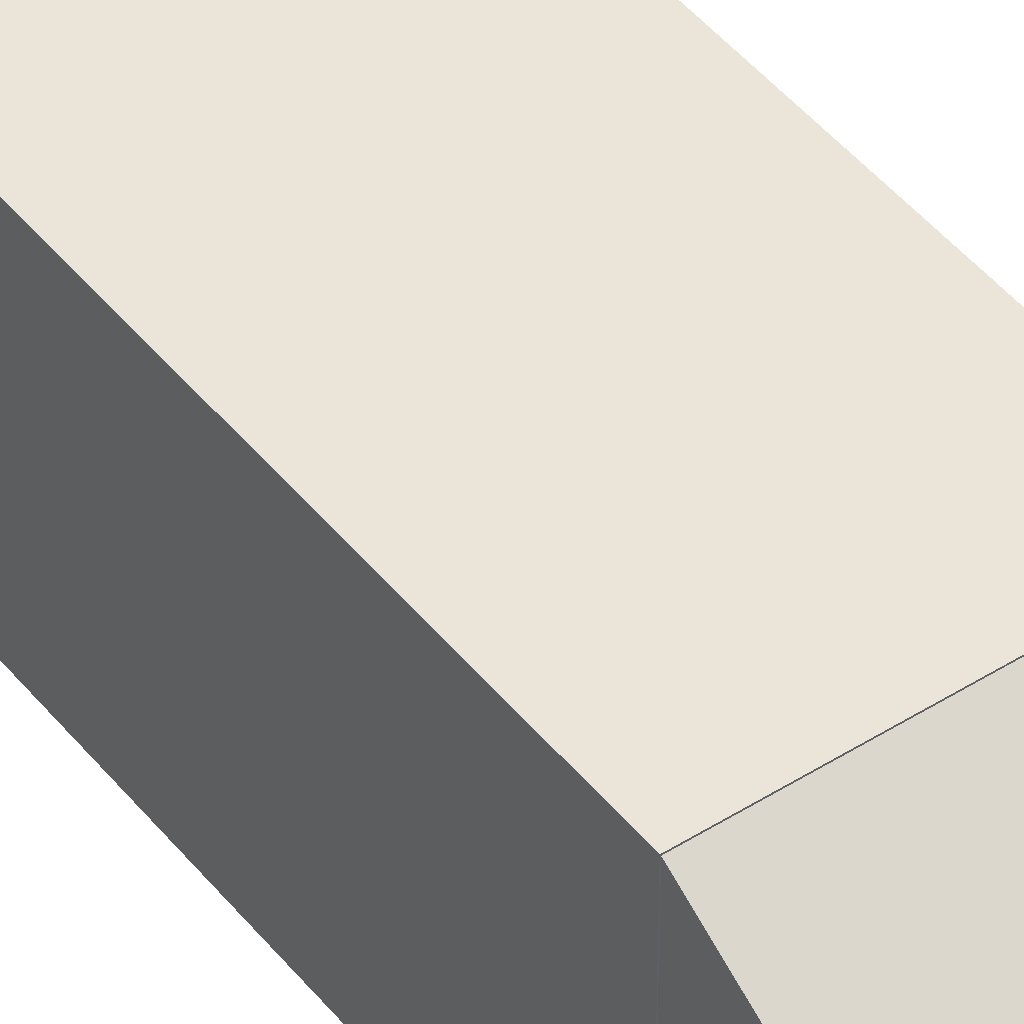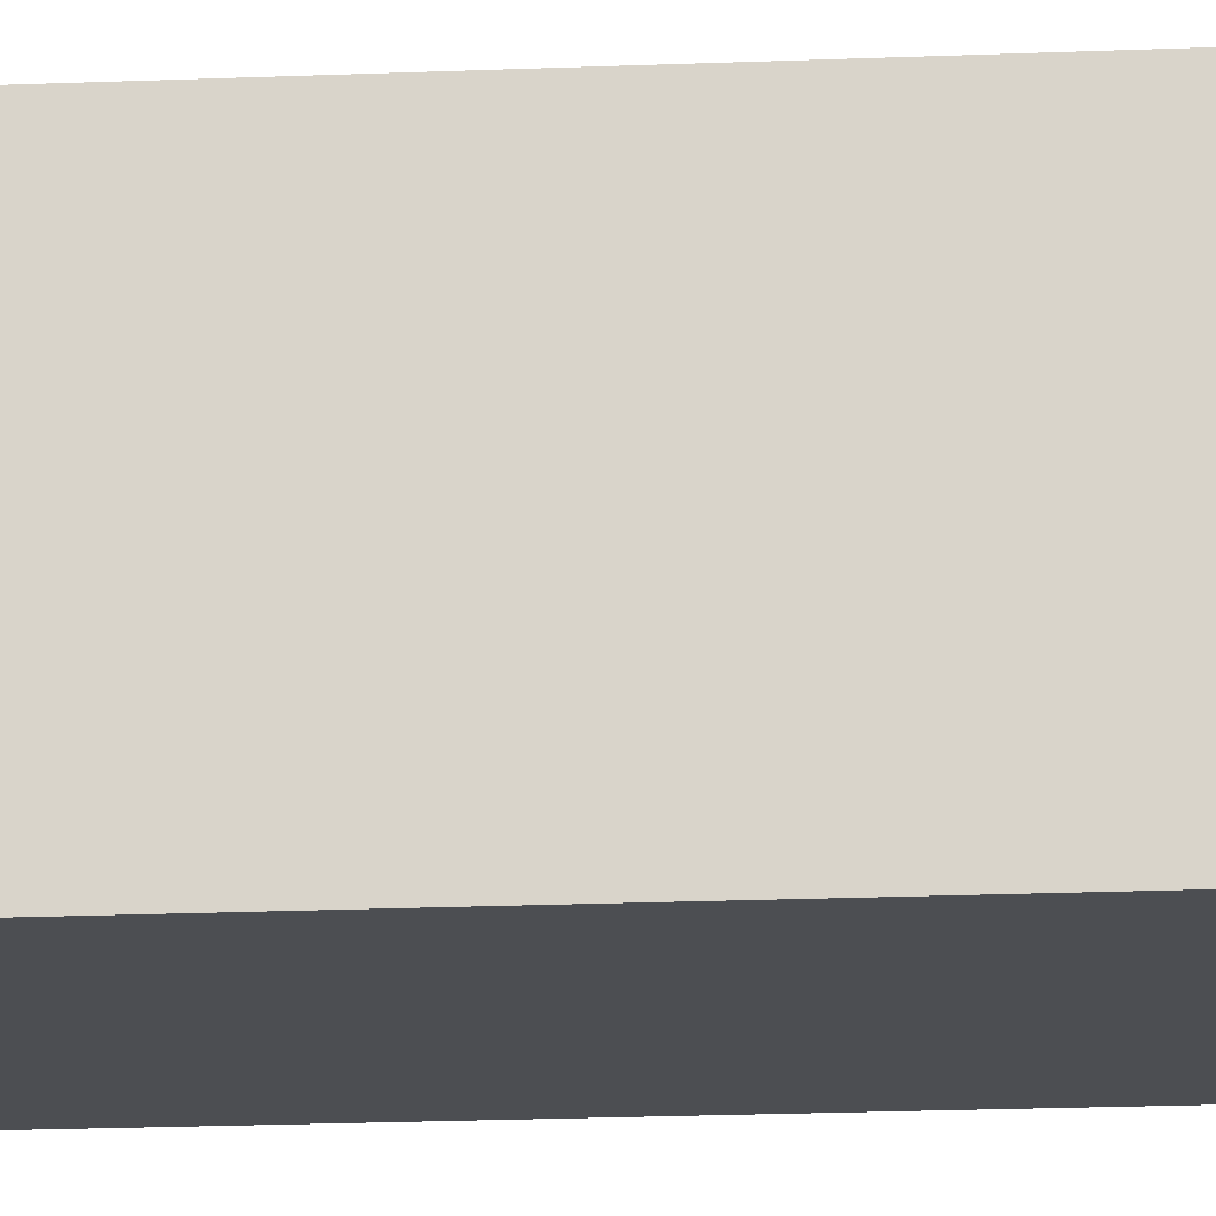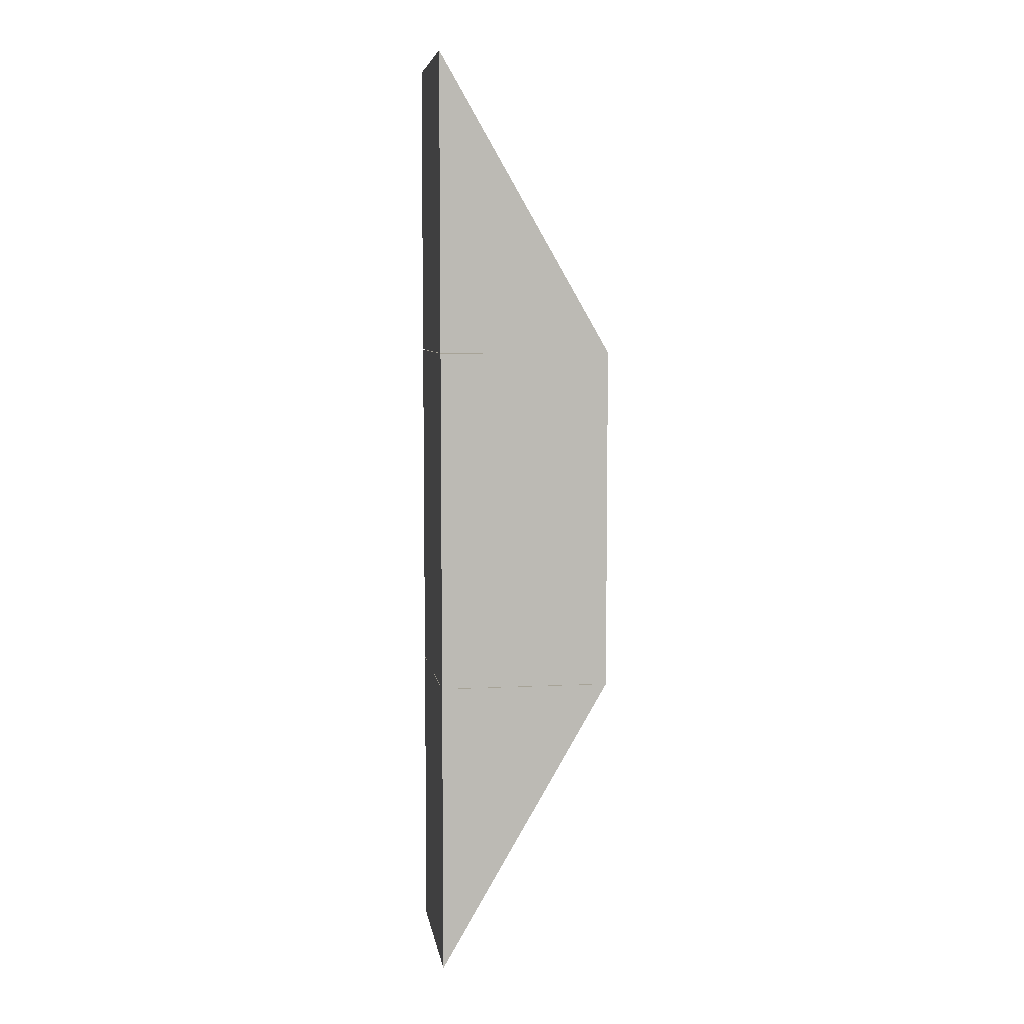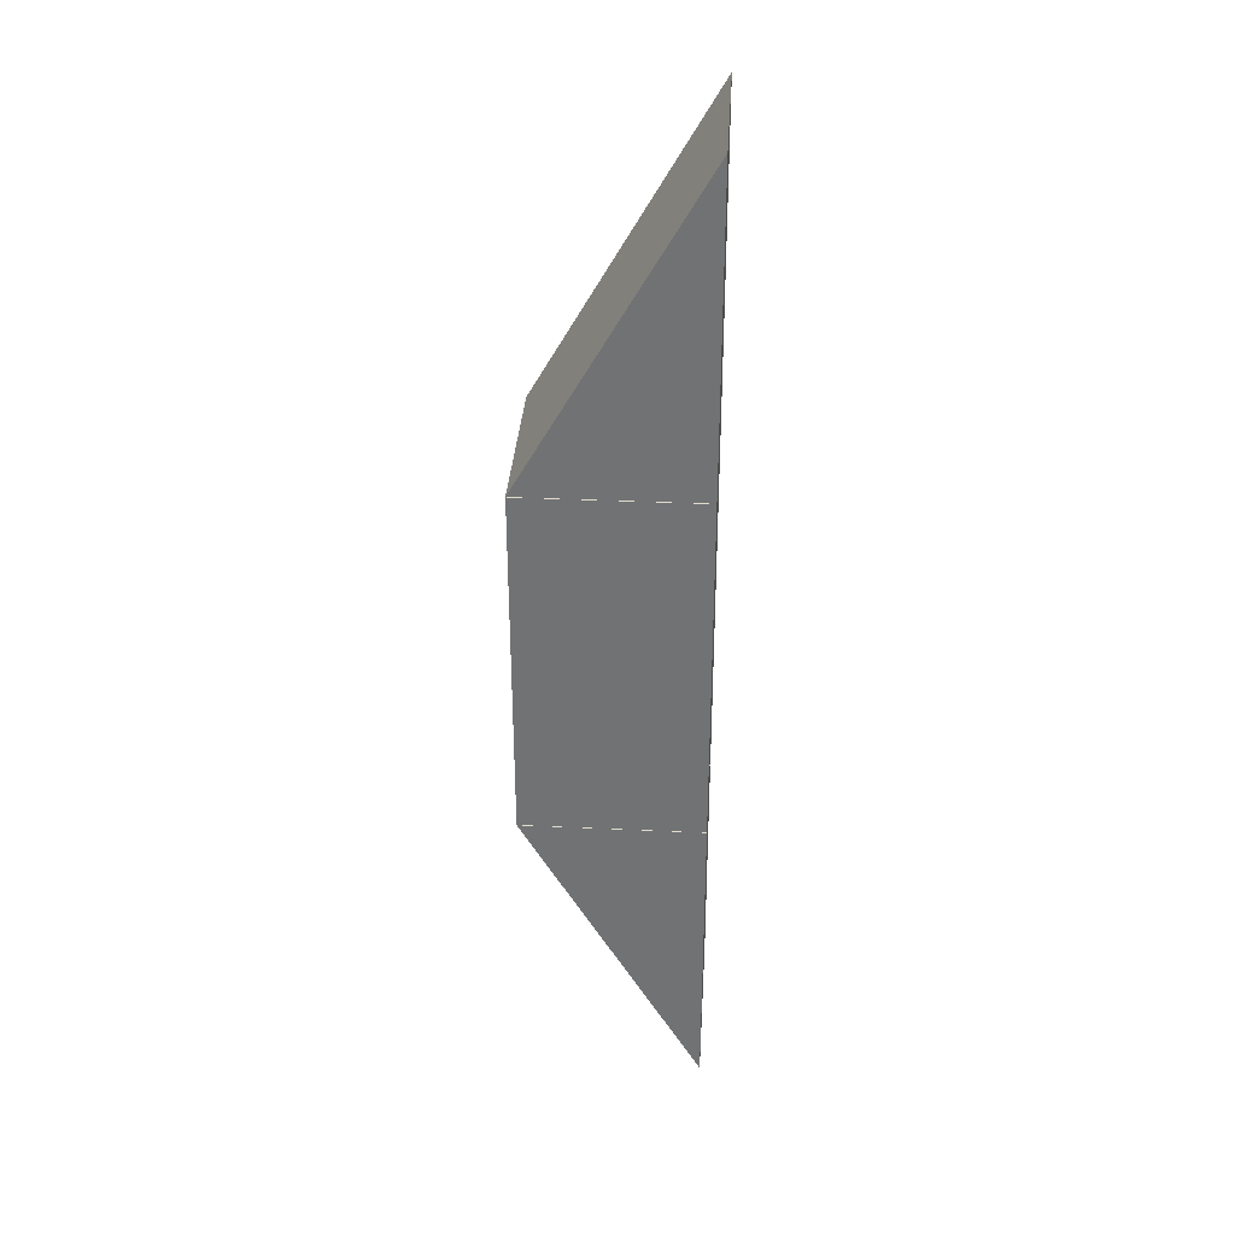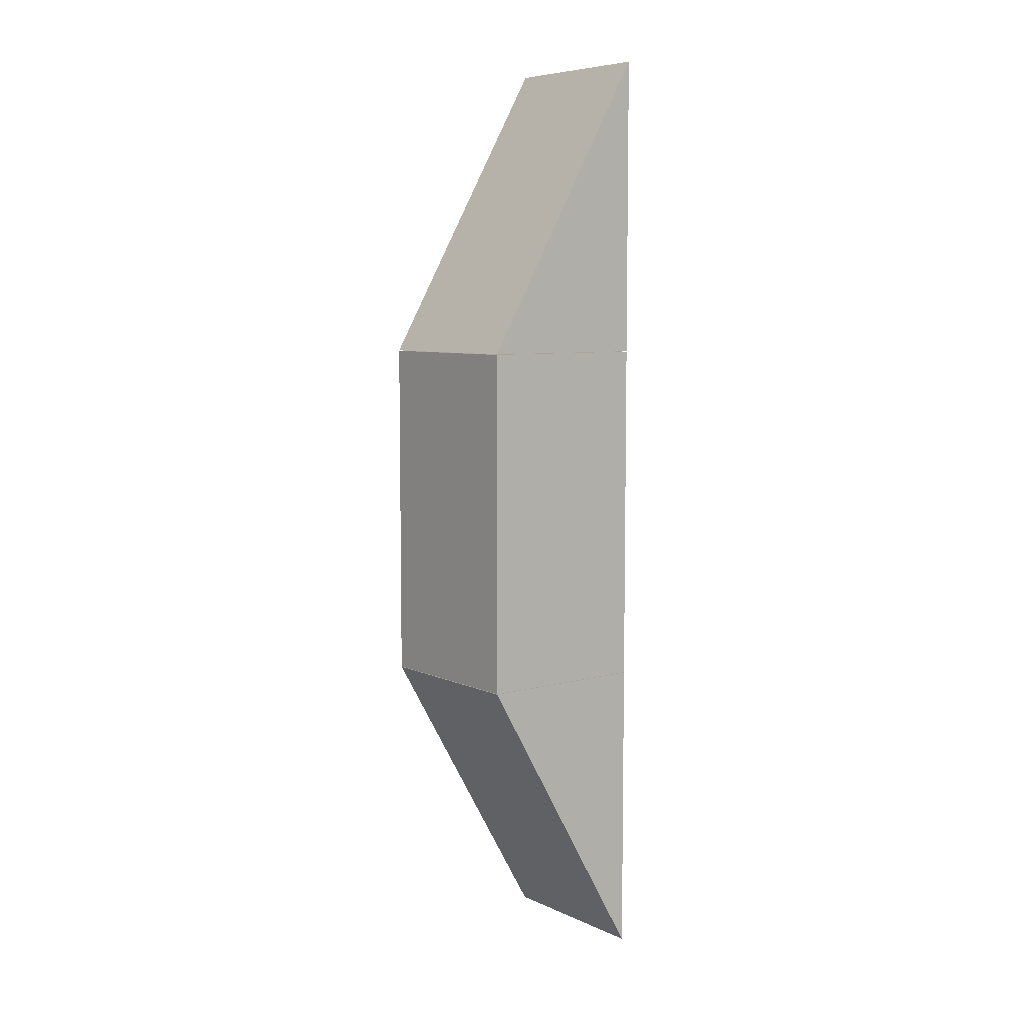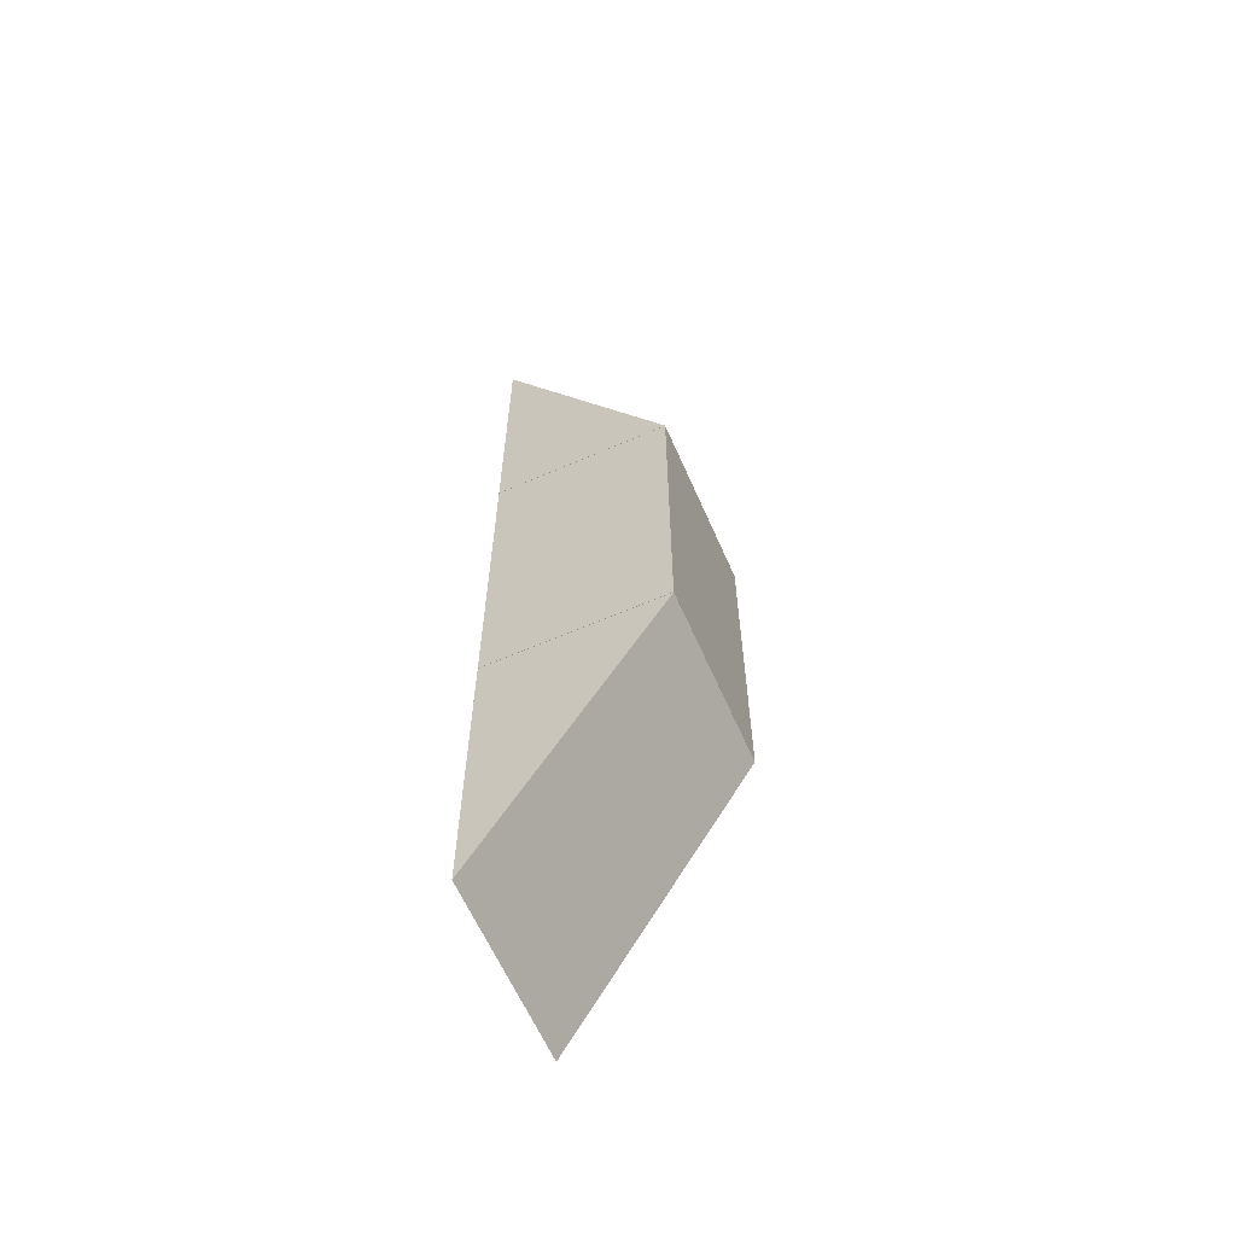
<metadata>
{"format":"obj","ext":"obj","renderer":"f3d","projection":"perspective","resolution":1024,"background":"white","views":[{"elev":45.4,"azim":143.8,"up":"+Y"},{"elev":-17.0,"azim":-84.9,"up":"+Y"},{"elev":6.7,"azim":81.3,"up":"+Z"},{"elev":34.0,"azim":-86.4,"up":"+Z"},{"elev":7.0,"azim":-127.9,"up":"+Z"},{"elev":-62.4,"azim":113.7,"up":"+Z"}]}
</metadata>
<code>
o 立方体_立方体.003
v -0.02 -0 0.04
v -0.02 0.04 0.04
v -0.02 -0 -0.04
v -0.02 0.04 -0.04
v 0.02 -0 0.04
v 0.02 0.04 0.04
v 0.02 -0 -0.04
v 0.02 0.04 -0.04
v -0.02 -0 -0.04011
v -0.02 0.04 -0.04011
v -0.02 -0 -0.1094
v -0.02 0 -0.1094
v 0.02 -0 -0.04011
v 0.02 0.04 -0.04011
v 0.02 -0 -0.1094
v 0.02 0 -0.1094
v 0.02 -0 0.04011
v 0.02 0.04 0.04011
v 0.02 -0 0.1094
v 0.02 0 0.1094
v -0.02 -0 0.04011
v -0.02 0.04 0.04011
v -0.02 -0 0.1094
v -0.02 0 0.1094
f 1 2 4 3
f 3 4 8 7
f 7 8 6 5
f 5 6 2 1
f 3 7 5 1
f 8 4 2 6
f 9 10 12 11
f 11 12 16 15
f 15 16 14 13
f 13 14 10 9
f 11 15 13 9
f 16 12 10 14
f 17 18 20 19
f 19 20 24 23
f 23 24 22 21
f 21 22 18 17
f 19 23 21 17
f 24 20 18 22
o 立方体.001_立方体.004
v -0.02 -0 -0.04011
v -0.02 0.04 -0.04011
v -0.02 -0 -0.1094
v -0.02 0 -0.1094
v 0.02 -0 -0.04011
v 0.02 0.04 -0.04011
v 0.02 -0 -0.1094
v 0.02 0 -0.1094
f 25 26 28 27
f 27 28 32 31
f 31 32 30 29
f 29 30 26 25
f 27 31 29 25
f 32 28 26 30
o 立方体.002_立方体.005
v 0.02 -0 0.04011
v 0.02 0.04 0.04011
v 0.02 -0 0.1094
v 0.02 0 0.1094
v -0.02 -0 0.04011
v -0.02 0.04 0.04011
v -0.02 -0 0.1094
v -0.02 0 0.1094
f 33 34 36 35
f 35 36 40 39
f 39 40 38 37
f 37 38 34 33
f 35 39 37 33
f 40 36 34 38

</code>
